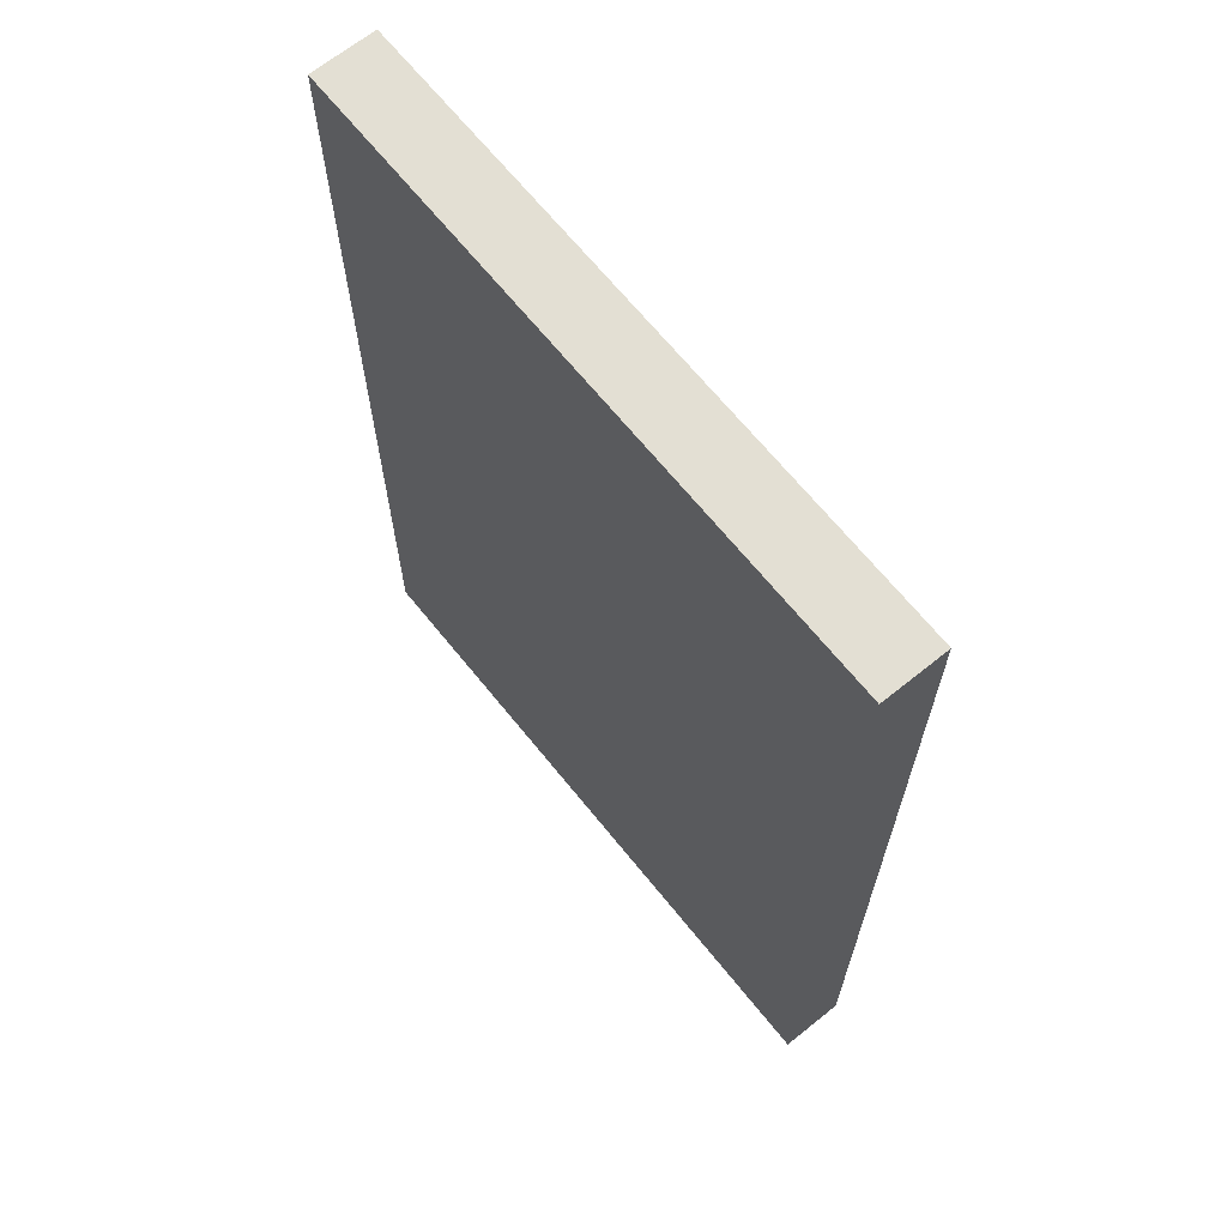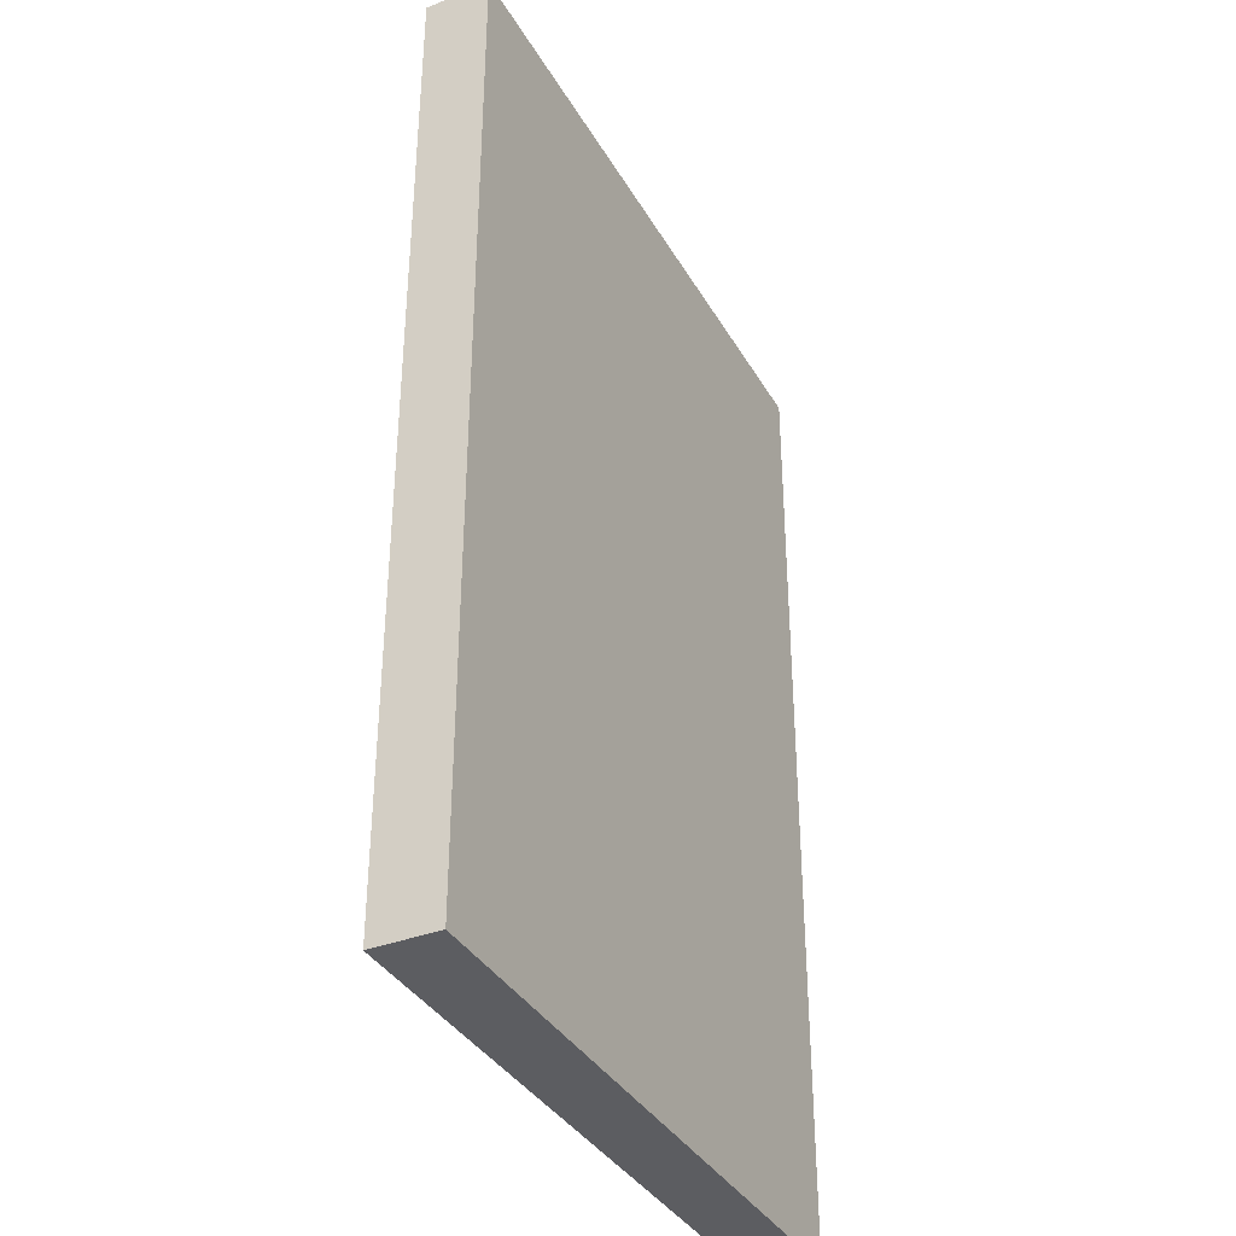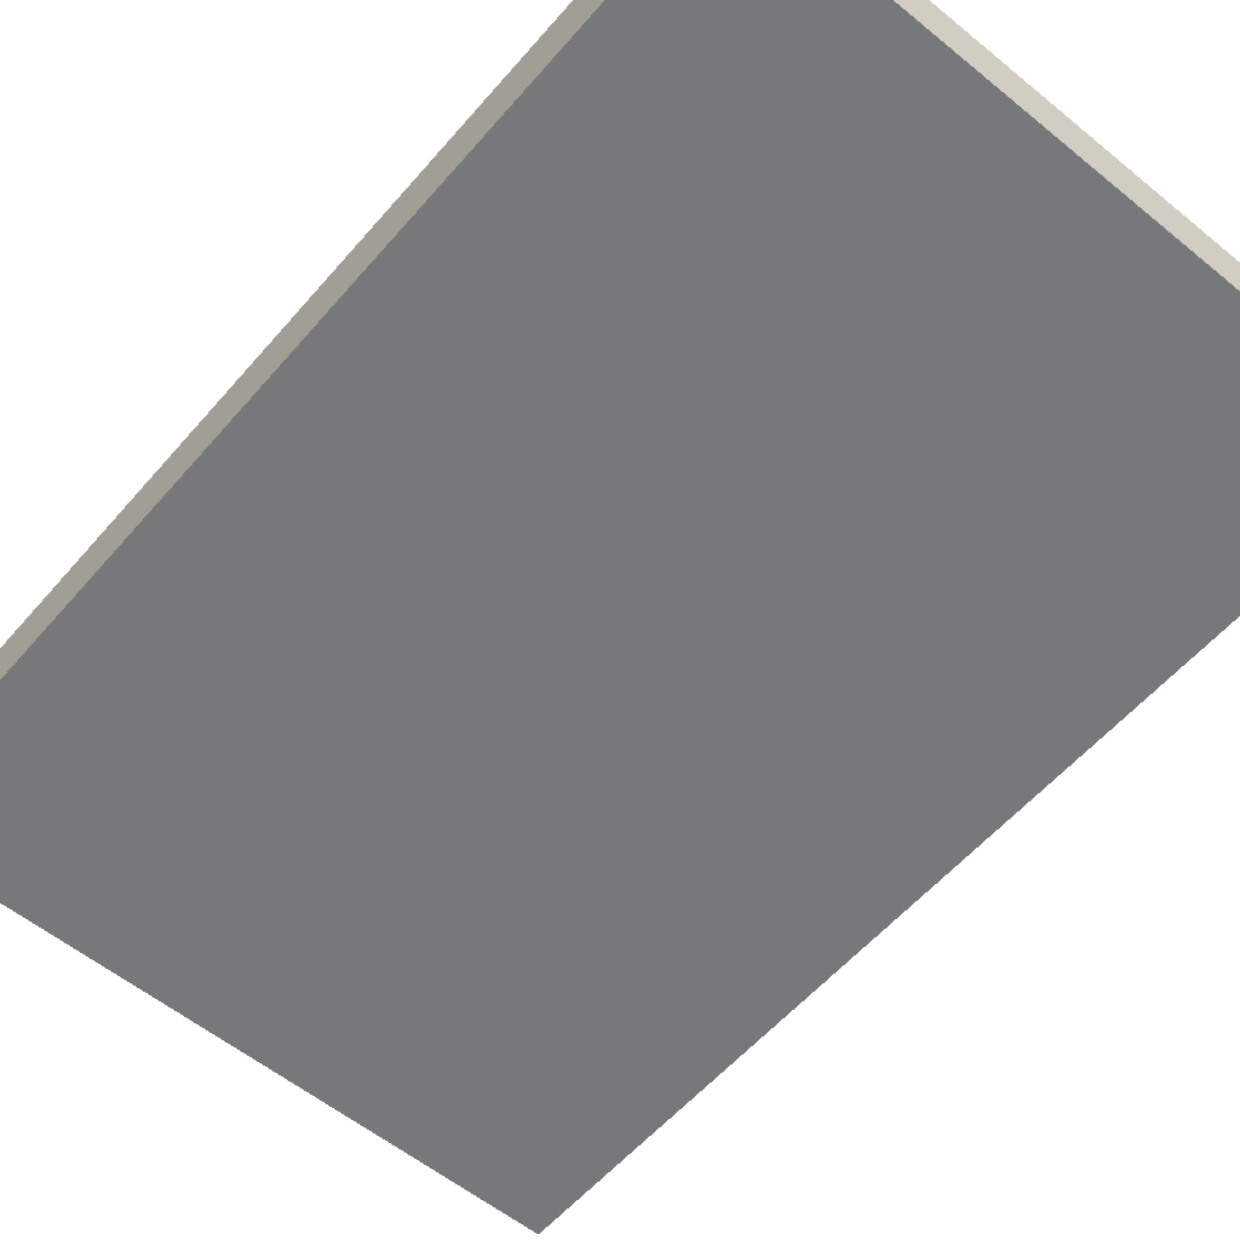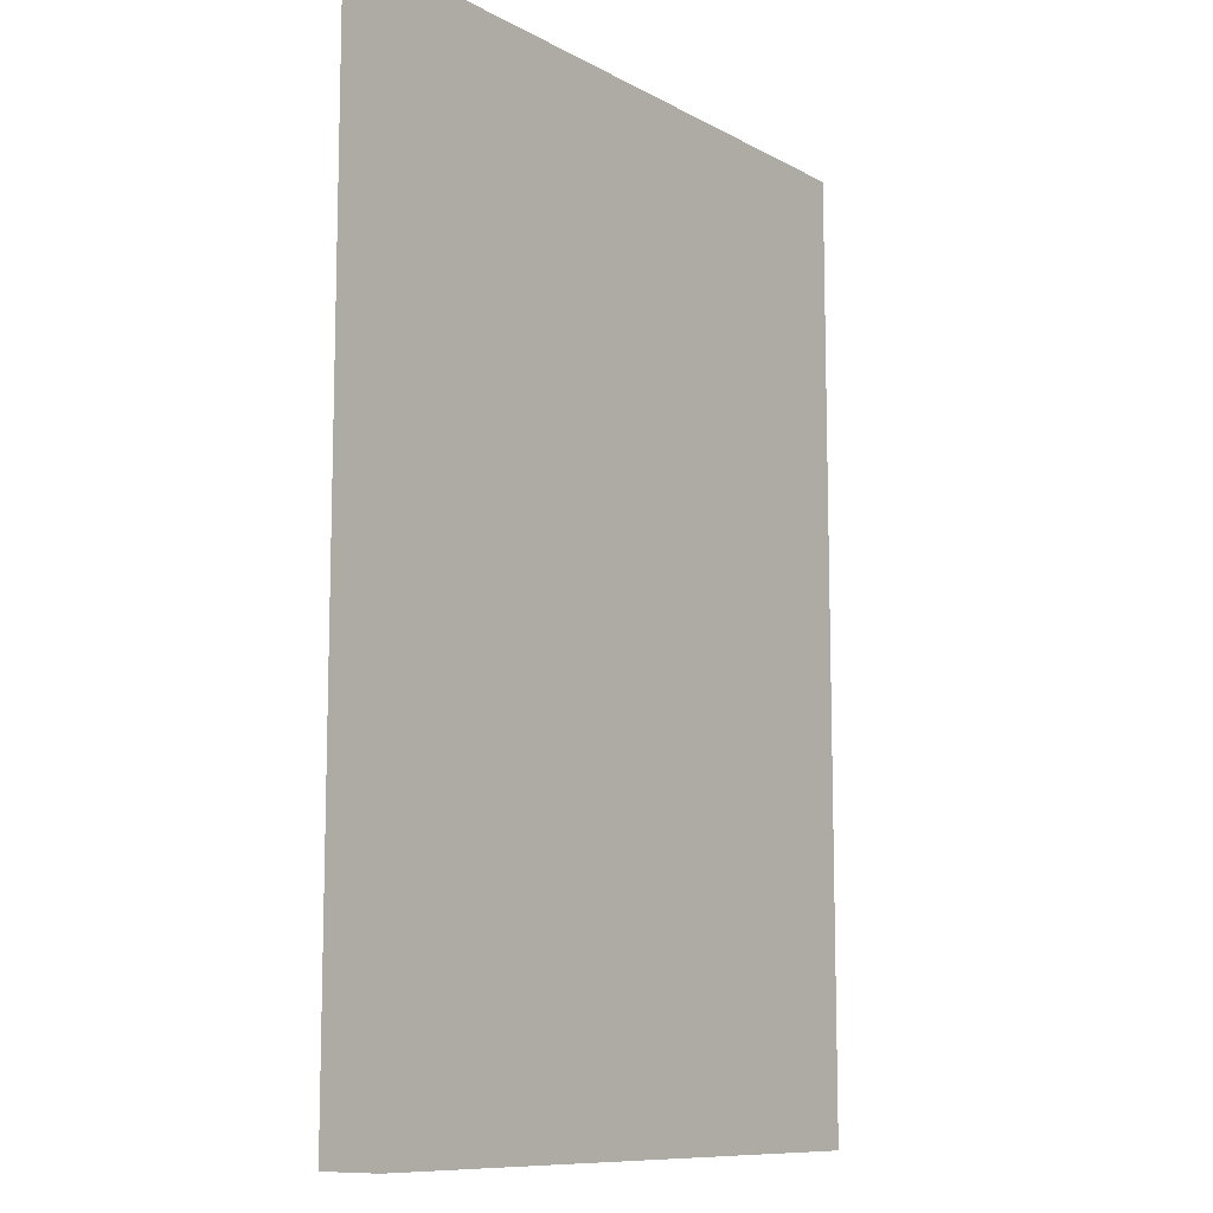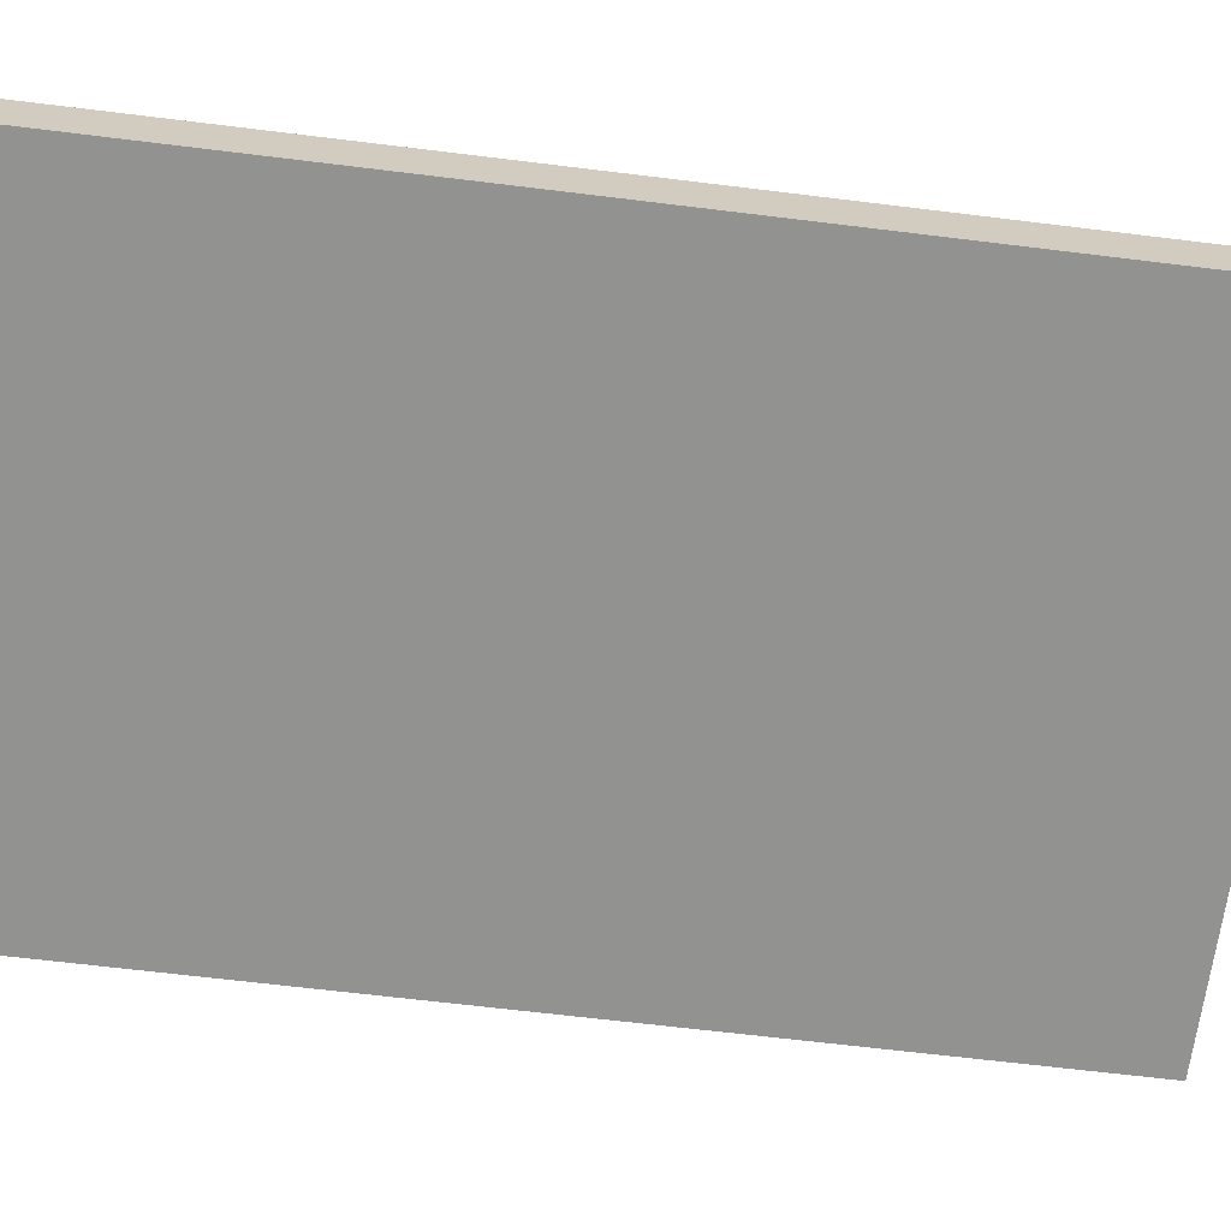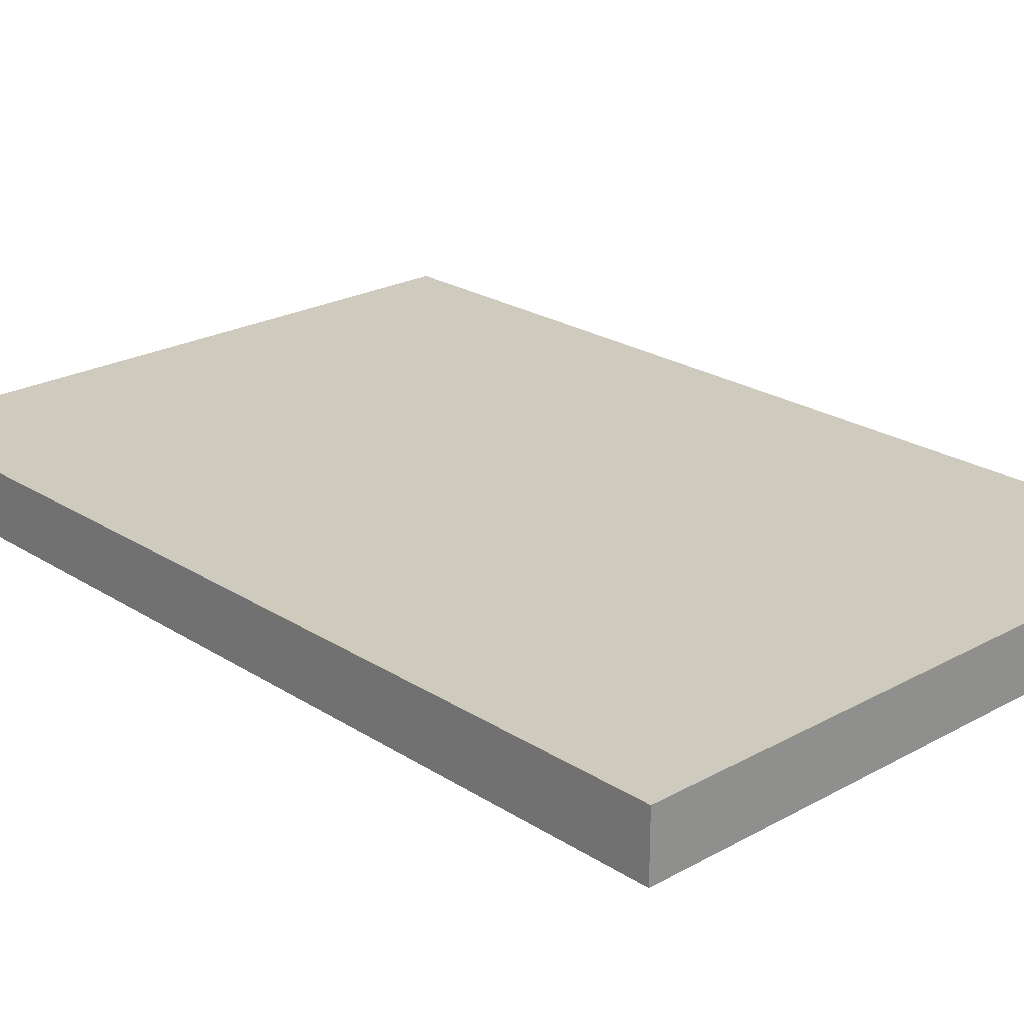
<metadata>
{"format":"obj","ext":"obj","renderer":"f3d","projection":"perspective","resolution":1024,"background":"white","views":[{"elev":67.0,"azim":51.1,"up":"+Z"},{"elev":-36.5,"azim":116.6,"up":"+Z"},{"elev":-57.4,"azim":-40.3,"up":"+Y"},{"elev":-10.3,"azim":127.3,"up":"+Z"},{"elev":-66.3,"azim":-97.0,"up":"+Y"},{"elev":23.2,"azim":137.1,"up":"+Y"}]}
</metadata>
<code>
v 1 0 16
v 1 0 13
v 1 0.2 13
v 1 0.2 16
v -1 0 16
v 1 0 16
v 1 0.2 16
v -1 0.2 16
v -1 0 13
v -1 0 16
v -1 0.2 16
v -1 0.2 13
v 1 0 13
v -1 0 13
v -1 0.2 13
v 1 0.2 13
v 1 0.2 13
v -1 0.2 13
v -1 0.2 16
v 1 0.2 16
v -1 0 13
v 1 0 13
v 1 0 16
v -1 0 16
g a4ea84e2-e38a-11ea-b756-54bf646e7e1f
f 1 2 4
f 4 2 3
g a4eafa1c-e38a-11ea-bf28-54bf646e7e1f
f 5 6 8
f 8 6 7
g a4eb6f40-e38a-11ea-9af9-54bf646e7e1f
f 9 10 12
f 12 10 11
g a4ebe47a-e38a-11ea-b5c8-54bf646e7e1f
f 13 14 16
f 16 14 15
g a4ec80c2-e38a-11ea-9bb3-54bf646e7e1f
f 18 19 17
f 17 19 20
g a4ecf5f0-e38a-11ea-a4d6-54bf646e7e1f
f 21 22 24
f 24 22 23

</code>
